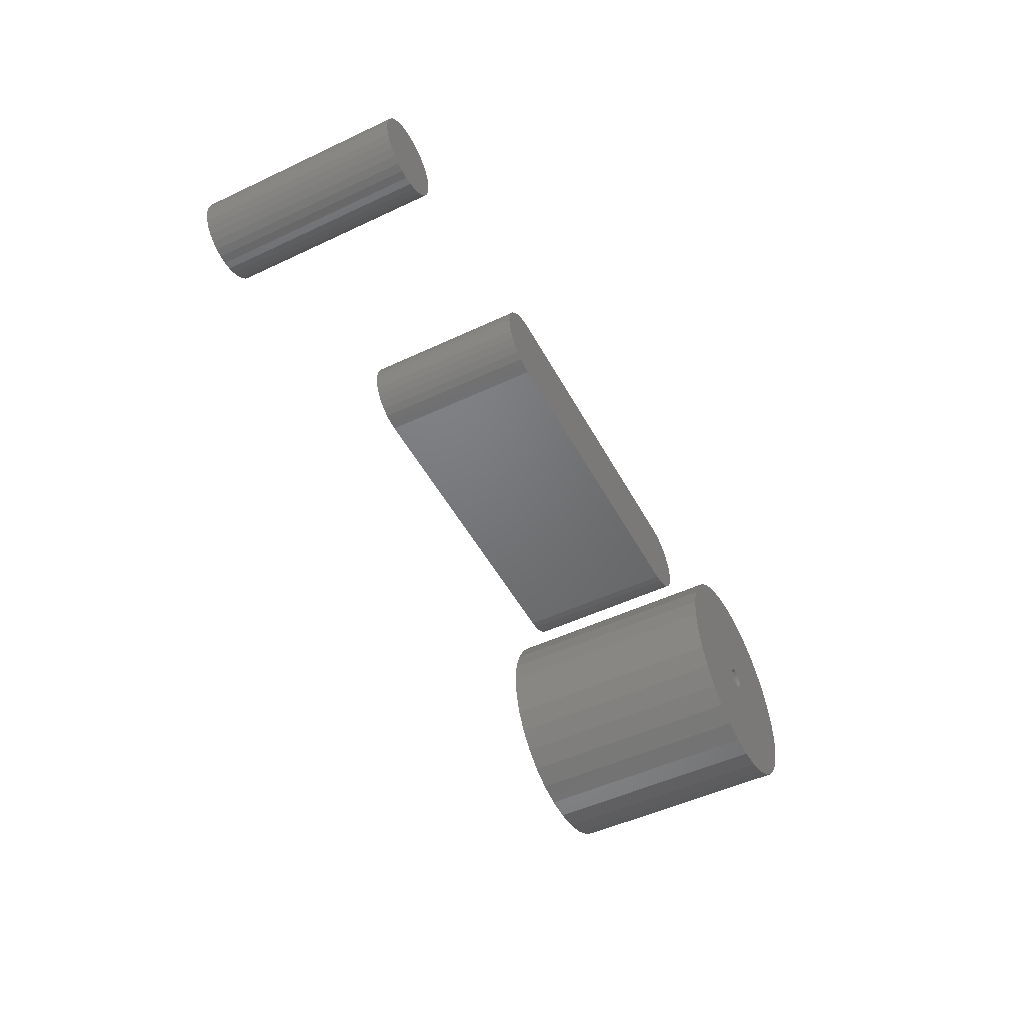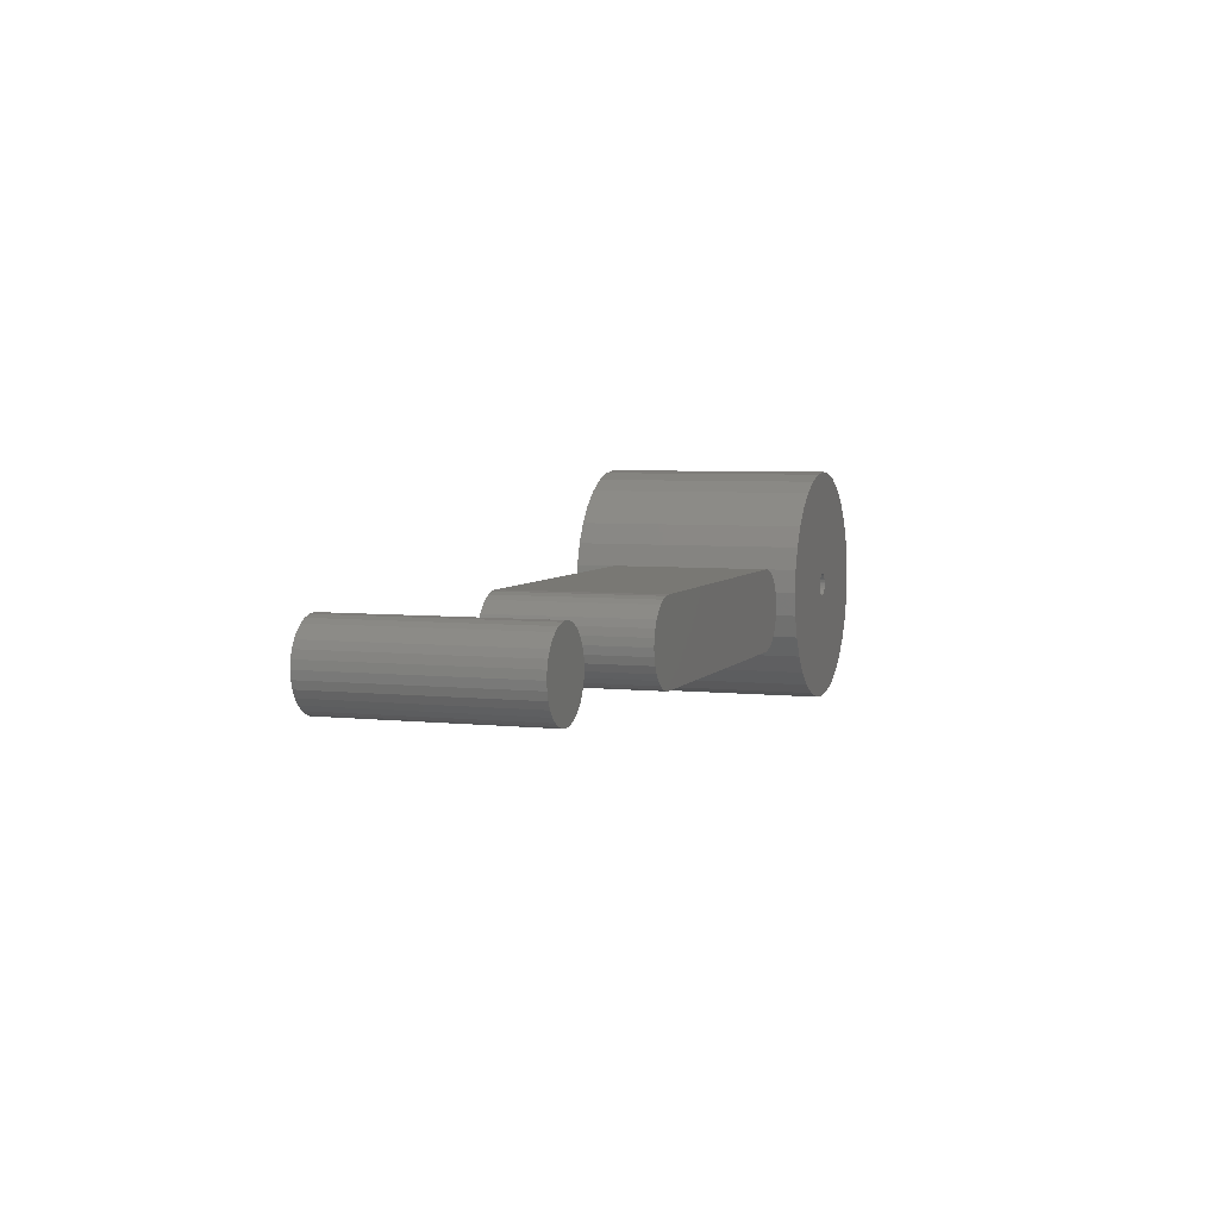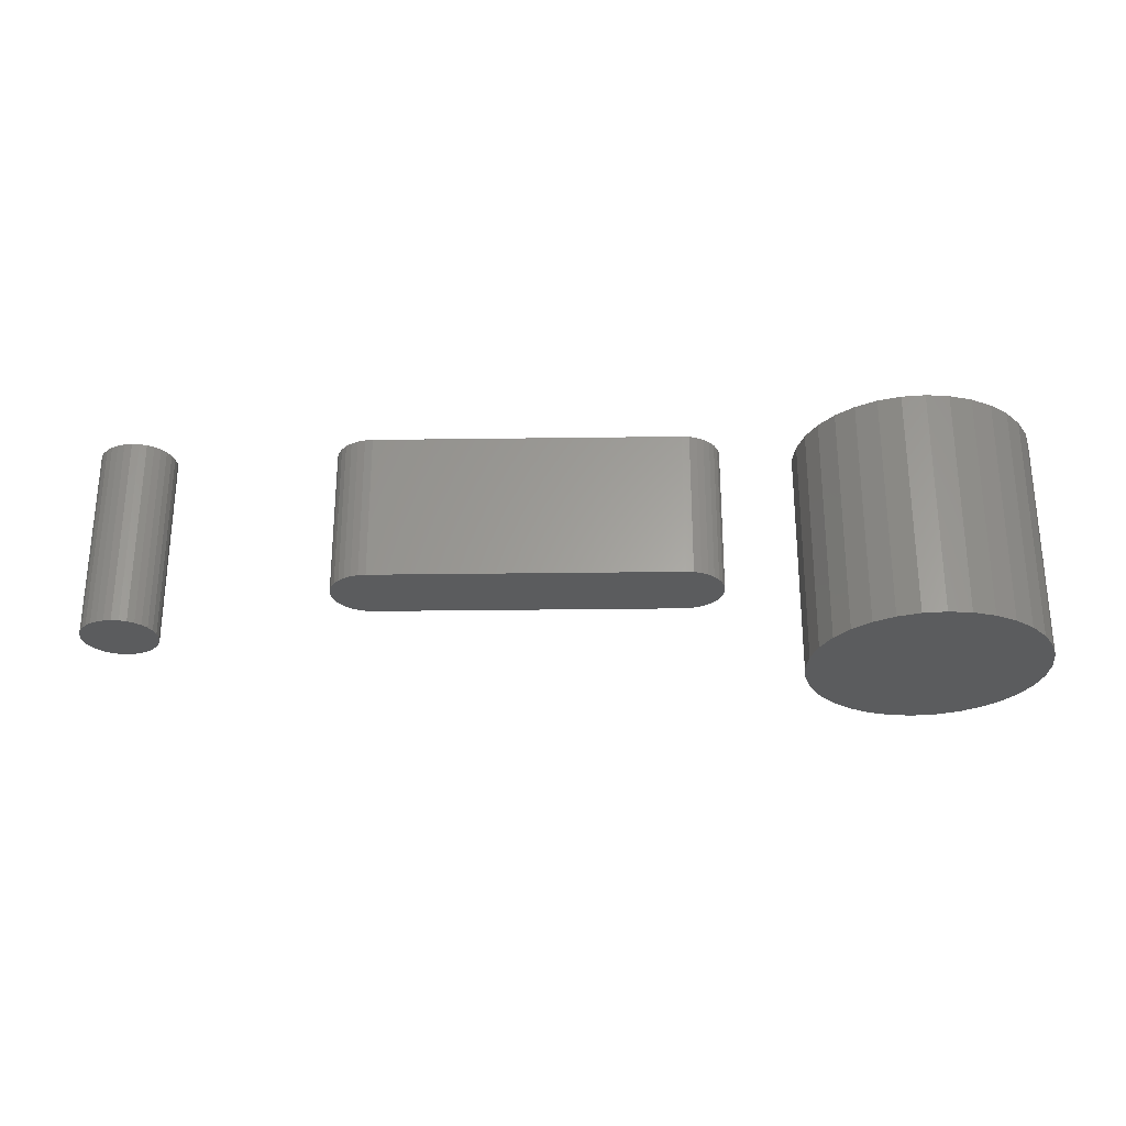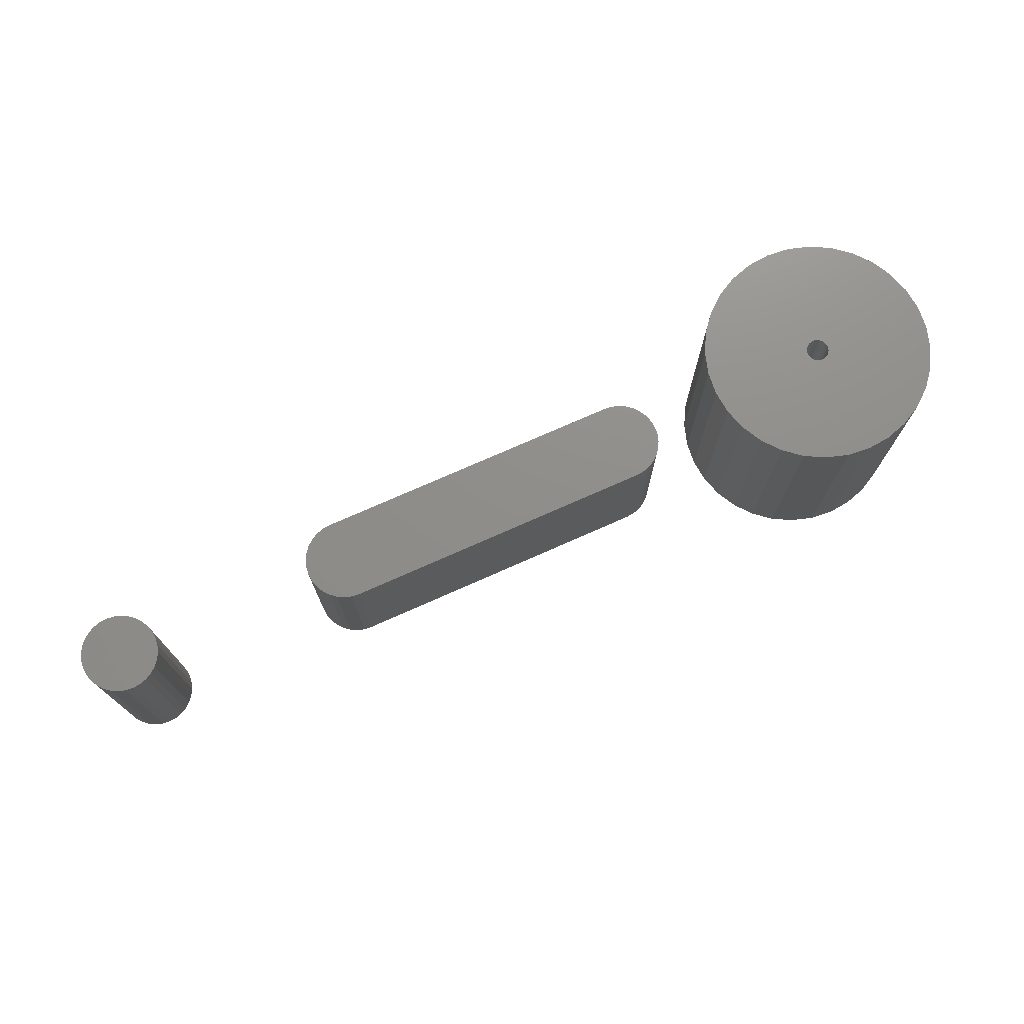
<metadata>
{"format":"stl","ext":"stl","renderer":"f3d","projection":"perspective","resolution":1024,"background":"white","views":[{"elev":-49.7,"azim":117.5,"up":"+Z"},{"elev":5.1,"azim":109.0,"up":"+Z"},{"elev":-27.8,"azim":-178.8,"up":"+Y"},{"elev":73.6,"azim":156.0,"up":"+Y"}]}
</metadata>
<code>
# stl→obj: 260 verts, 508 faces
v 0.6843 -0.1719 0.03355
v 0.6777 -0.1719 0.03291
v 0.6715 -0.1719 0.031
v 0.6908 -0.1719 0.03291
v 0.6971 -0.1719 0.031
v 0.6657 -0.1719 0.0279
v 0.7029 -0.1719 0.0279
v 0.6606 -0.1719 0.02373
v 0.708 -0.1719 0.02373
v 0.6564 -0.1719 0.01864
v 0.7122 -0.1719 0.01864
v 0.6533 -0.1719 0.01284
v 0.7153 -0.1719 0.01284
v 0.6514 -0.1719 0.006546
v 0.7172 -0.1719 0.006546
v 0.7172 -0.1719 -0.006546
v 0.6533 -0.1719 -0.01284
v 0.7153 -0.1719 -0.01284
v 0.6564 -0.1719 -0.01864
v 0.7122 -0.1719 -0.01864
v 0.6606 -0.1719 -0.02373
v 0.708 -0.1719 -0.02373
v 0.6657 -0.1719 -0.0279
v 0.7029 -0.1719 -0.0279
v 0.6715 -0.1719 -0.031
v 0.6971 -0.1719 -0.031
v 0.6777 -0.1719 -0.03291
v 0.6843 -0.1719 -0.03355
v 0.6908 -0.1719 -0.03291
v 0.7178 -0.1719 -6.164e-18
v 0.6507 -0.1719 2.054e-18
v 0.6514 -0.1719 -0.006546
v 0.6715 1.245e-17 0.031
v 0.6777 1.315e-17 0.03291
v 0.6843 1.388e-17 0.03355
v 0.6908 1.46e-17 0.03291
v 0.6971 1.53e-17 0.031
v 0.6657 1.181e-17 0.0279
v 0.7029 1.595e-17 0.0279
v 0.6606 1.124e-17 0.02373
v 0.708 1.651e-17 0.02373
v 0.6564 1.078e-17 0.01864
v 0.7122 1.698e-17 0.01864
v 0.6533 1.044e-17 0.01284
v 0.7153 1.732e-17 0.01284
v 0.6514 1.022e-17 0.006546
v 0.7172 1.753e-17 0.006546
v 0.7153 1.732e-17 -0.01284
v 0.6533 1.044e-17 -0.01284
v 0.7172 1.753e-17 -0.006546
v 0.6564 1.078e-17 -0.01864
v 0.7122 1.698e-17 -0.01864
v 0.6606 1.124e-17 -0.02373
v 0.708 1.651e-17 -0.02373
v 0.6657 1.181e-17 -0.0279
v 0.7029 1.595e-17 -0.0279
v 0.6715 1.245e-17 -0.031
v 0.6971 1.53e-17 -0.031
v 0.6777 1.315e-17 -0.03291
v 0.6843 1.388e-17 -0.03355
v 0.6908 1.46e-17 -0.03291
v 0.6514 1.022e-17 -0.006546
v 0.6507 1.015e-17 2.054e-18
v 0.7178 1.76e-17 -6.164e-18
v 0.4857 -0.1328 0.03035
v 0.1839 -0.1328 0.02716
v 0.4916 -0.1328 0.02716
v 0.1786 -0.1328 0.02286
v 0.4969 -0.1328 0.02286
v 0.1743 -0.1328 0.01763
v 0.5012 -0.1328 0.01763
v 0.1711 -0.1328 0.01166
v 0.5044 -0.1328 0.01166
v 0.1692 -0.1328 0.005176
v 0.5063 -0.1328 0.005176
v 0.5063 -0.1328 -0.008301
v 0.1711 -0.1328 -0.01478
v 0.5044 -0.1328 -0.01478
v 0.1743 -0.1328 -0.02075
v 0.5012 -0.1328 -0.02075
v 0.1786 -0.1328 -0.02599
v 0.4969 -0.1328 -0.02599
v 0.1839 -0.1328 -0.03028
v 0.4916 -0.1328 -0.03028
v 0.1898 -0.1328 -0.03347
v 0.1898 -0.1328 0.03035
v 0.4792 -0.1328 0.03231
v 0.4725 -0.1328 0.03298
v 0.203 -0.1328 0.03298
v 0.1963 -0.1328 0.03231
v 0.4857 -0.1328 -0.03347
v 0.1963 -0.1328 -0.03544
v 0.203 -0.1328 -0.0361
v 0.4725 -0.1328 -0.0361
v 0.4792 -0.1328 -0.03544
v 0.507 -0.1328 -0.001563
v 0.1685 -0.1328 -0.001563
v 0.1692 -0.1328 -0.008301
v 0.4916 4.443e-17 0.02716
v 0.1839 1.427e-17 0.02716
v 0.4857 4.423e-17 0.03035
v 0.1786 1.371e-17 0.02286
v 0.4969 4.451e-17 0.02286
v 0.1743 1.315e-17 0.01763
v 0.5012 4.449e-17 0.01763
v 0.1711 1.262e-17 0.01166
v 0.5044 4.436e-17 0.01166
v 0.1692 1.214e-17 0.005176
v 0.5063 4.412e-17 0.005176
v 0.5044 4.289e-17 -0.01478
v 0.1711 1.115e-17 -0.01478
v 0.5063 4.337e-17 -0.008301
v 0.1743 1.102e-17 -0.02075
v 0.5012 4.236e-17 -0.02075
v 0.1786 1.1e-17 -0.02599
v 0.4969 4.18e-17 -0.02599
v 0.1839 1.109e-17 -0.03028
v 0.4916 4.124e-17 -0.03028
v 0.1898 1.128e-17 -0.03347
v 0.1898 1.482e-17 0.03035
v 0.1963 1.534e-17 0.03231
v 0.203 2.042e-17 0.03298
v 0.4725 4.355e-17 0.03298
v 0.4792 4.393e-17 0.03231
v 0.4857 4.069e-17 -0.03347
v 0.4792 4.017e-17 -0.03544
v 0.4725 3.341e-17 -0.0361
v 0.203 1.658e-17 -0.0361
v 0.1963 1.158e-17 -0.03544
v 0.1692 1.139e-17 -0.008301
v 0.1685 1.172e-17 -0.001563
v 0.507 4.379e-17 -0.001563
v 0.009679 1.377e-17 0.00342
v 0.009868 1.388e-17 0.005345
v 0.1036 1.388e-17 0.005345
v -0.09573 1.168e-17 -0.03431
v -0.1016 1.276e-17 -0.01487
v -0.08616 1.068e-17 -0.05222
v 0.1016 1.276e-17 -0.01487
v 0.09573 1.168e-17 -0.03431
v 0.08616 1.068e-17 -0.05222
v -0.1036 1.388e-17 0.005345
v -0.009679 1.398e-17 0.007271
v -0.009868 1.388e-17 0.005345
v -0.009679 1.377e-17 0.00342
v -0.1016 1.5e-17 0.02556
v 1.186e-17 1.443e-17 0.01521
v -0.001925 1.442e-17 0.01502
v -0.003776 1.438e-17 0.01446
v -0.005483 1.433e-17 0.01355
v -0.006978 1.427e-17 0.01232
v -0.008205 1.418e-17 0.01083
v -0.009117 1.409e-17 0.009122
v -0.09573 1.608e-17 0.045
v -0.08616 1.707e-17 0.06291
v -0.07327 1.795e-17 0.07861
v -0.05757 1.866e-17 0.0915
v -0.03965 1.919e-17 0.1011
v -0.02021 1.952e-17 0.107
v 2.115e-17 1.963e-17 0.109
v 0.02021 1.952e-17 0.107
v 0.03965 1.919e-17 0.1011
v 0.05757 1.866e-17 0.0915
v 0.07327 1.795e-17 0.07861
v 0.08616 1.707e-17 0.06291
v 0.09573 1.608e-17 0.045
v 0.1016 1.5e-17 0.02556
v 6.043e-18 1.333e-17 -0.004523
v 0.07327 9.811e-18 -0.06792
v 0.05757 9.095e-18 -0.08081
v 0.03965 8.564e-18 -0.09039
v 0.02021 8.236e-18 -0.09628
v -1.692e-17 8.126e-18 -0.09827
v -0.02021 8.236e-18 -0.09628
v -0.03965 8.564e-18 -0.09039
v -0.05757 9.095e-18 -0.08081
v -0.07327 9.811e-18 -0.06792
v -0.009117 1.367e-17 0.001569
v -0.008205 1.357e-17 -0.0001372
v -0.006978 1.349e-17 -0.001633
v -0.005483 1.342e-17 -0.00286
v -0.003776 1.337e-17 -0.003772
v -0.001925 1.334e-17 -0.004333
v 0.009679 1.398e-17 0.007271
v 0.009117 1.409e-17 0.009122
v 0.008205 1.418e-17 0.01083
v 0.006978 1.427e-17 0.01232
v 0.005483 1.433e-17 0.01355
v 0.003776 1.438e-17 0.01446
v 0.001925 1.442e-17 0.01502
v 0.001925 1.334e-17 -0.004333
v 0.003776 1.337e-17 -0.003772
v 0.005483 1.342e-17 -0.00286
v 0.006978 1.349e-17 -0.001633
v 0.008205 1.357e-17 -0.0001372
v 0.009117 1.367e-17 0.001569
v 0.001925 -0.1094 -0.004333
v 0.003776 -0.1094 -0.003772
v 0.005483 -0.1094 -0.00286
v 0.006978 -0.1094 -0.001633
v 0.008205 -0.1094 -0.0001372
v 0.009117 -0.1094 0.001569
v 0.009679 -0.1094 0.00342
v 0.009868 -0.1094 0.005345
v 6.043e-18 -0.1094 -0.004523
v -0.001925 -0.1094 -0.004333
v -0.003776 -0.1094 -0.003772
v -0.005483 -0.1094 -0.00286
v -0.006978 -0.1094 -0.001633
v -0.008205 -0.1094 -0.0001372
v -0.009117 -0.1094 0.001569
v -0.009679 -0.1094 0.00342
v -0.009868 -0.1094 0.005345
v -0.001925 -0.1094 0.01502
v -0.003776 -0.1094 0.01446
v -0.005483 -0.1094 0.01355
v -0.006978 -0.1094 0.01232
v -0.008205 -0.1094 0.01083
v -0.009117 -0.1094 0.009122
v -0.009679 -0.1094 0.007271
v 1.186e-17 -0.1094 0.01521
v 0.001925 -0.1094 0.01502
v 0.003776 -0.1094 0.01446
v 0.005483 -0.1094 0.01355
v 0.006978 -0.1094 0.01232
v 0.008205 -0.1094 0.01083
v 0.009117 -0.1094 0.009122
v 0.009679 -0.1094 0.007271
v -0.02021 -0.2031 0.107
v 0.02021 -0.2031 0.107
v 2.115e-17 -0.2031 0.109
v -0.03965 -0.2031 0.1011
v 0.03965 -0.2031 0.1011
v -0.05757 -0.2031 0.0915
v 0.05757 -0.2031 0.0915
v 0.05757 -0.2031 -0.08081
v -0.03965 -0.2031 -0.09039
v 0.03965 -0.2031 -0.09039
v -0.02021 -0.2031 -0.09628
v 0.02021 -0.2031 -0.09628
v -1.692e-17 -0.2031 -0.09827
v 0.07327 -0.2031 0.07861
v -0.07327 -0.2031 0.07861
v 0.08616 -0.2031 0.06291
v -0.08616 -0.2031 0.06291
v 0.09573 -0.2031 0.045
v -0.09573 -0.2031 0.045
v 0.1016 -0.2031 0.02556
v -0.1016 -0.2031 0.02556
v 0.1036 -0.2031 0.005345
v -0.1036 -0.2031 0.005345
v 0.1016 -0.2031 -0.01487
v -0.1016 -0.2031 -0.01487
v 0.09573 -0.2031 -0.03431
v -0.09573 -0.2031 -0.03431
v 0.08616 -0.2031 -0.05222
v -0.08616 -0.2031 -0.05222
v 0.07327 -0.2031 -0.06792
v -0.07327 -0.2031 -0.06792
v -0.05757 -0.2031 -0.08081
f 1 2 3
f 4 1 3
f 4 3 5
f 5 3 6
f 5 6 7
f 7 6 8
f 7 8 9
f 9 8 10
f 9 10 11
f 11 10 12
f 11 12 13
f 13 12 14
f 13 14 15
f 16 17 18
f 18 17 19
f 18 19 20
f 20 19 21
f 20 21 22
f 22 21 23
f 22 23 24
f 24 23 25
f 24 25 26
f 26 25 27
f 26 27 28
f 26 28 29
f 15 14 30
f 30 14 31
f 30 31 16
f 16 31 32
f 16 32 17
f 33 34 35
f 33 35 36
f 37 33 36
f 38 33 37
f 39 38 37
f 40 38 39
f 41 40 39
f 42 40 41
f 43 42 41
f 44 42 43
f 45 44 43
f 46 44 45
f 47 46 45
f 48 49 50
f 51 49 48
f 52 51 48
f 53 51 52
f 54 53 52
f 55 53 54
f 56 55 54
f 57 55 56
f 58 57 56
f 59 57 58
f 60 59 58
f 61 60 58
f 49 62 50
f 50 62 63
f 50 63 64
f 64 63 46
f 64 46 47
f 64 30 50
f 50 30 16
f 50 16 48
f 48 16 18
f 48 18 52
f 52 18 20
f 52 20 54
f 54 20 22
f 54 22 56
f 56 22 24
f 56 24 58
f 58 24 26
f 58 26 61
f 61 26 29
f 61 29 60
f 60 29 28
f 60 28 59
f 59 28 27
f 59 27 57
f 57 27 25
f 57 25 55
f 55 25 23
f 55 23 53
f 53 23 21
f 53 21 51
f 51 21 19
f 51 19 49
f 49 19 17
f 49 17 62
f 62 17 32
f 62 32 63
f 63 32 31
f 63 31 46
f 46 31 14
f 46 14 44
f 44 14 12
f 44 12 42
f 42 12 10
f 42 10 40
f 40 10 8
f 40 8 38
f 38 8 6
f 38 6 33
f 33 6 3
f 33 3 34
f 34 3 2
f 34 2 35
f 35 2 1
f 35 1 36
f 36 1 4
f 36 4 37
f 37 4 5
f 37 5 39
f 39 5 7
f 39 7 41
f 41 7 9
f 41 9 43
f 43 9 11
f 43 11 45
f 45 11 13
f 45 13 47
f 47 13 15
f 47 15 64
f 64 15 30
f 65 66 67
f 67 66 68
f 67 68 69
f 69 68 70
f 69 70 71
f 71 70 72
f 71 72 73
f 73 72 74
f 73 74 75
f 76 77 78
f 78 77 79
f 78 79 80
f 80 79 81
f 80 81 82
f 82 81 83
f 82 83 84
f 84 83 85
f 86 66 65
f 86 65 87
f 86 87 88
f 86 88 89
f 86 89 90
f 91 84 85
f 91 85 92
f 91 92 93
f 91 93 94
f 91 94 95
f 75 74 96
f 96 74 97
f 96 97 76
f 76 97 98
f 76 98 77
f 99 100 101
f 102 100 99
f 103 102 99
f 104 102 103
f 105 104 103
f 106 104 105
f 107 106 105
f 108 106 107
f 109 108 107
f 110 111 112
f 113 111 110
f 114 113 110
f 115 113 114
f 116 115 114
f 117 115 116
f 118 117 116
f 119 117 118
f 120 121 122
f 120 122 123
f 120 123 124
f 120 124 101
f 120 101 100
f 125 126 127
f 125 127 128
f 125 128 129
f 125 129 119
f 125 119 118
f 111 130 112
f 112 130 131
f 112 131 132
f 132 131 108
f 132 108 109
f 128 93 129
f 129 93 92
f 129 92 119
f 119 92 85
f 119 85 117
f 117 85 83
f 117 83 115
f 115 83 81
f 115 81 113
f 113 81 79
f 113 79 111
f 111 79 77
f 111 77 130
f 130 77 98
f 130 98 131
f 131 98 97
f 131 97 108
f 108 97 74
f 108 74 106
f 106 74 72
f 106 72 104
f 104 72 70
f 104 70 102
f 102 70 68
f 102 68 100
f 100 68 66
f 100 66 120
f 120 66 86
f 120 86 121
f 121 86 90
f 121 90 122
f 122 90 89
f 88 123 89
f 89 123 122
f 123 88 124
f 124 88 87
f 124 87 101
f 101 87 65
f 101 65 99
f 99 65 67
f 99 67 103
f 103 67 69
f 103 69 105
f 105 69 71
f 105 71 107
f 107 71 73
f 107 73 109
f 109 73 75
f 109 75 132
f 132 75 96
f 132 96 112
f 112 96 76
f 112 76 110
f 110 76 78
f 110 78 114
f 114 78 80
f 114 80 116
f 116 80 82
f 116 82 118
f 118 82 84
f 118 84 125
f 125 84 91
f 125 91 126
f 126 91 95
f 126 95 127
f 127 95 94
f 93 128 94
f 94 128 127
f 133 134 135
f 136 137 138
f 139 140 141
f 142 143 144
f 142 144 145
f 142 145 137
f 146 147 148
f 146 148 149
f 146 149 150
f 146 150 151
f 146 151 152
f 146 152 153
f 146 153 143
f 146 143 142
f 147 146 154
f 147 154 155
f 147 155 156
f 147 156 157
f 147 157 158
f 147 158 159
f 147 159 160
f 147 160 161
f 147 161 162
f 147 162 163
f 147 163 164
f 147 164 165
f 147 165 166
f 147 166 167
f 168 139 141
f 168 141 169
f 168 169 170
f 168 170 171
f 168 171 172
f 168 172 173
f 168 173 174
f 168 174 175
f 168 175 176
f 168 176 177
f 168 177 138
f 168 138 137
f 137 145 178
f 137 178 179
f 137 179 180
f 137 180 181
f 137 181 182
f 137 182 183
f 137 183 168
f 167 135 134
f 167 134 184
f 167 184 185
f 167 185 186
f 167 186 187
f 167 187 188
f 167 188 189
f 167 189 190
f 167 190 147
f 139 168 191
f 139 191 192
f 139 192 193
f 139 193 194
f 139 194 195
f 139 195 196
f 139 196 133
f 139 133 135
f 168 197 191
f 191 197 198
f 191 198 192
f 192 198 199
f 192 199 193
f 193 199 200
f 193 200 194
f 194 200 201
f 194 201 195
f 195 201 202
f 195 202 196
f 196 202 203
f 196 203 133
f 133 203 204
f 133 204 134
f 197 168 205
f 205 168 183
f 205 183 206
f 206 183 182
f 206 182 207
f 207 182 181
f 207 181 208
f 208 181 180
f 208 180 209
f 209 180 179
f 209 179 210
f 210 179 178
f 210 178 211
f 211 178 145
f 211 145 212
f 212 145 144
f 212 144 213
f 147 214 148
f 148 214 215
f 148 215 149
f 149 215 216
f 149 216 150
f 150 216 217
f 150 217 151
f 151 217 218
f 151 218 152
f 152 218 219
f 152 219 153
f 153 219 220
f 153 220 143
f 143 220 213
f 143 213 144
f 214 147 221
f 221 147 190
f 221 190 222
f 222 190 189
f 222 189 223
f 223 189 188
f 223 188 224
f 224 188 187
f 224 187 225
f 225 187 186
f 225 186 226
f 226 186 185
f 226 185 227
f 227 185 184
f 227 184 228
f 228 184 134
f 228 134 204
f 226 219 218
f 227 219 226
f 201 210 202
f 201 209 210
f 200 209 201
f 200 208 209
f 207 208 200
f 225 226 218
f 225 218 217
f 225 217 216
f 225 216 215
f 225 215 214
f 225 214 221
f 225 221 222
f 225 222 223
f 225 223 224
f 199 198 197
f 199 197 205
f 199 205 206
f 199 206 207
f 199 207 200
f 210 211 202
f 202 211 212
f 202 212 203
f 203 212 213
f 203 213 204
f 204 213 220
f 204 220 228
f 228 220 219
f 228 219 227
f 229 230 231
f 230 229 232
f 230 232 233
f 233 232 234
f 233 234 235
f 236 237 238
f 238 237 239
f 238 239 240
f 240 239 241
f 235 234 242
f 242 234 243
f 242 243 244
f 244 243 245
f 244 245 246
f 246 245 247
f 246 247 248
f 248 247 249
f 248 249 250
f 250 249 251
f 250 251 252
f 252 251 253
f 252 253 254
f 254 253 255
f 254 255 256
f 256 255 257
f 256 257 258
f 258 257 259
f 258 259 236
f 236 259 260
f 236 260 237
f 135 250 139
f 139 250 252
f 139 252 140
f 140 252 254
f 140 254 141
f 141 254 256
f 141 256 169
f 169 256 258
f 169 258 170
f 170 258 236
f 170 236 171
f 171 236 238
f 171 238 172
f 172 238 240
f 172 240 173
f 173 240 241
f 173 241 174
f 174 241 239
f 174 239 175
f 175 239 237
f 175 237 176
f 176 237 260
f 176 260 177
f 177 260 259
f 177 259 138
f 138 259 257
f 138 257 136
f 136 257 255
f 136 255 137
f 137 255 253
f 137 253 142
f 142 253 251
f 142 251 146
f 146 251 249
f 146 249 154
f 154 249 247
f 154 247 155
f 155 247 245
f 155 245 156
f 156 245 243
f 156 243 157
f 157 243 234
f 157 234 158
f 158 234 232
f 158 232 159
f 159 232 229
f 159 229 160
f 160 229 231
f 160 231 161
f 161 231 230
f 161 230 162
f 162 230 233
f 162 233 163
f 163 233 235
f 163 235 164
f 164 235 242
f 164 242 165
f 165 242 244
f 165 244 166
f 166 244 246
f 166 246 167
f 167 246 248
f 167 248 135
f 135 248 250

</code>
